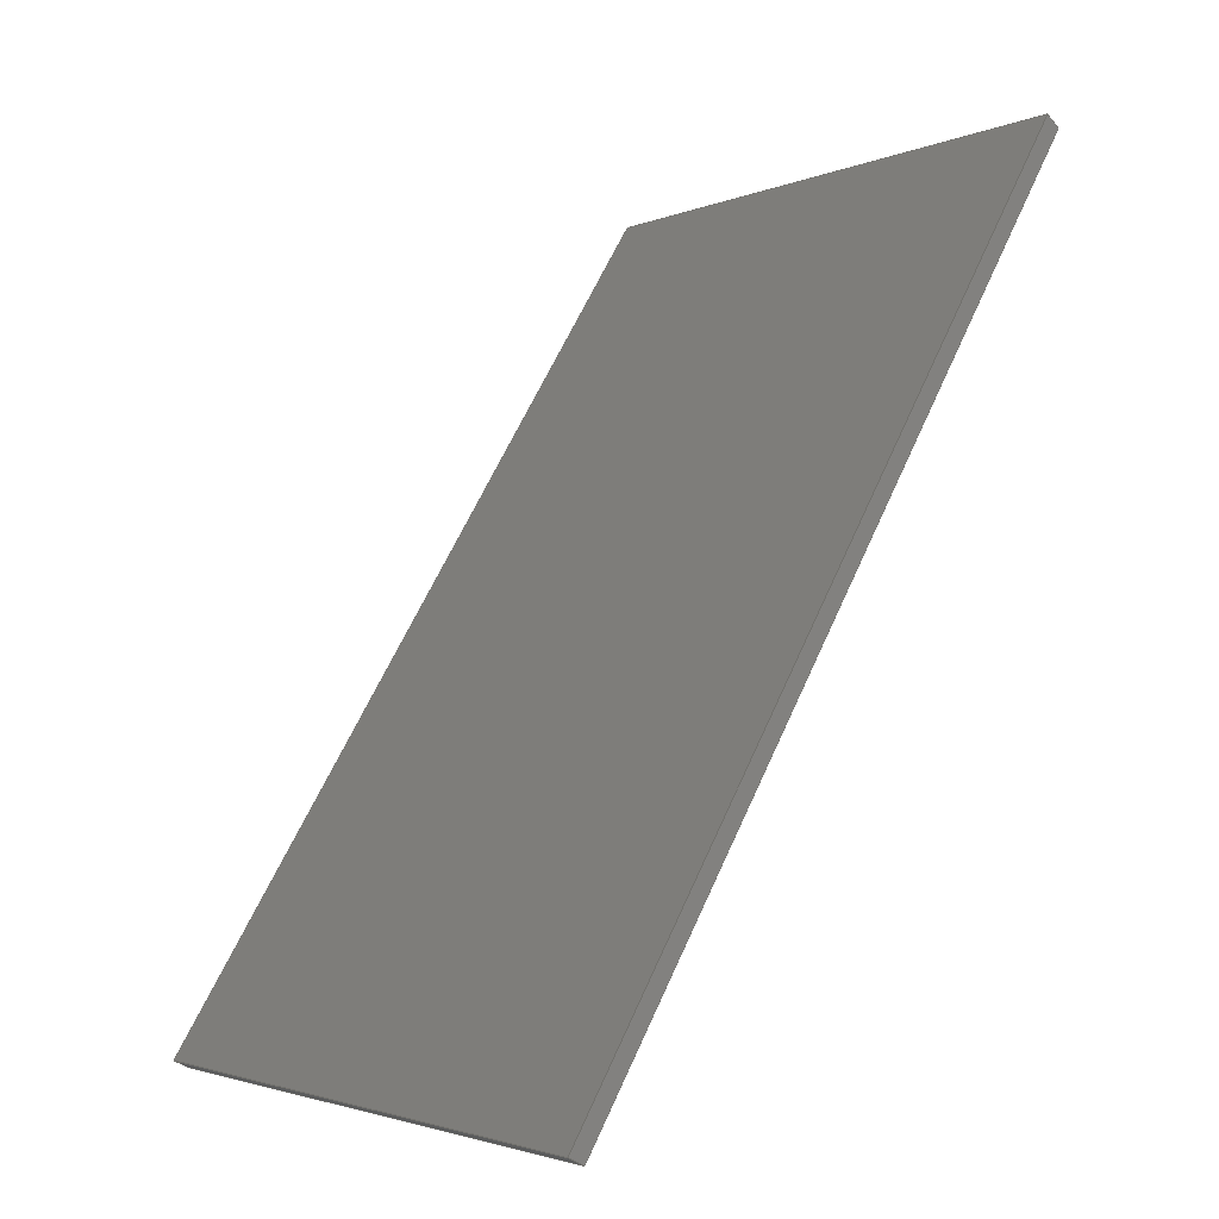
<metadata>
{"format":"step","ext":"step","renderer":"f3d","projection":"perspective","resolution":1024,"background":"white","views":[{"elev":-2.5,"azim":145.1,"up":"+Z"}]}
</metadata>
<code>
ISO-10303-21;
DATA;
#1 = APPLICATION_PROTOCOL_DEFINITION('committee draft',
  'automotive_design',1997,#2);
#2 = APPLICATION_CONTEXT(
  'core data for automotive mechanical design processes');
#3 = SHAPE_DEFINITION_REPRESENTATION(#4,#10);
#4 = PRODUCT_DEFINITION_SHAPE('','',#5);
#5 = PRODUCT_DEFINITION('design','',#6,#9);
#6 = PRODUCT_DEFINITION_FORMATION('','',#7);
#7 = PRODUCT('Open CASCADE STEP translator 7.1 10',
  'Open CASCADE STEP translator 7.1 10','',(#8));
#8 = MECHANICAL_CONTEXT('',#2,'mechanical');
#9 = PRODUCT_DEFINITION_CONTEXT('part definition',#2,'design');
#10 = ADVANCED_BREP_SHAPE_REPRESENTATION('',(#11,#15),#321);
#11 = AXIS2_PLACEMENT_3D('',#12,#13,#14);
#12 = CARTESIAN_POINT('',(0,0,0));
#13 = DIRECTION('',(0,0,1));
#14 = DIRECTION('',(1,0,-0));
#15 = MANIFOLD_SOLID_BREP('',#16);
#16 = CLOSED_SHELL('',(#17,#129,#199,#244,#289,#314));
#17 = ADVANCED_FACE('',(#18),#32,.F.);
#18 = FACE_BOUND('',#19,.F.);
#19 = EDGE_LOOP('',(#20,#53,#79,#105));
#20 = ORIENTED_EDGE('',*,*,#21,.F.);
#21 = EDGE_CURVE('',#22,#24,#26,.T.);
#22 = VERTEX_POINT('',#23);
#23 = CARTESIAN_POINT('',(1.259e+04,-523,2920));
#24 = VERTEX_POINT('',#25);
#25 = CARTESIAN_POINT('',(1.168e+04,-523,4399));
#26 = SURFACE_CURVE('',#27,(#31,#42),.PCURVE_S1);
#27 = LINE('',#28,#29);
#28 = CARTESIAN_POINT('',(9558,-523,7832));
#29 = VECTOR('',#30,1);
#30 = DIRECTION('',(-0.5257,0,0.8506));
#31 = PCURVE('',#32,#37);
#32 = PLANE('',#33);
#33 = AXIS2_PLACEMENT_3D('',#34,#35,#36);
#34 = CARTESIAN_POINT('',(8698,-45.19,
    9225));
#35 = DIRECTION('',(0.8506,0,0.5257));
#36 = DIRECTION('',(0,-1,0));
#37 = DEFINITIONAL_REPRESENTATION('',(#38),#41);
#38 = B_SPLINE_CURVE_WITH_KNOTS('',1,(#39,#40),.UNSPECIFIED.,.F.,.F.,(2,
    2),(-6138,-3793),
  .PIECEWISE_BEZIER_KNOTS.);
#39 = CARTESIAN_POINT('',(477.8,7775));
#40 = CARTESIAN_POINT('',(477.8,5431));
#41 = ( GEOMETRIC_REPRESENTATION_CONTEXT(2) 
PARAMETRIC_REPRESENTATION_CONTEXT() REPRESENTATION_CONTEXT('2D SPACE',''
  ) );
#42 = PCURVE('',#43,#48);
#43 = PLANE('',#44);
#44 = AXIS2_PLACEMENT_3D('',#45,#46,#47);
#45 = CARTESIAN_POINT('',(0,-523,0));
#46 = DIRECTION('',(0,1,0));
#47 = DIRECTION('',(1,0,-0));
#48 = DEFINITIONAL_REPRESENTATION('',(#49),#52);
#49 = B_SPLINE_CURVE_WITH_KNOTS('',1,(#50,#51),.UNSPECIFIED.,.F.,.F.,(2,
    2),(-6138,-3793),
  .PIECEWISE_BEZIER_KNOTS.);
#50 = CARTESIAN_POINT('',(1.279e+04,-2611));
#51 = CARTESIAN_POINT('',(1.155e+04,-4606));
#52 = ( GEOMETRIC_REPRESENTATION_CONTEXT(2) 
PARAMETRIC_REPRESENTATION_CONTEXT() REPRESENTATION_CONTEXT('2D SPACE',''
  ) );
#53 = ORIENTED_EDGE('',*,*,#54,.T.);
#54 = EDGE_CURVE('',#22,#55,#57,.T.);
#55 = VERTEX_POINT('',#56);
#56 = CARTESIAN_POINT('',(1.259e+04,637.6,
    2920));
#57 = SURFACE_CURVE('',#58,(#62,#68),.PCURVE_S1);
#58 = LINE('',#59,#60);
#59 = CARTESIAN_POINT('',(1.259e+04,-45.72,
    2920));
#60 = VECTOR('',#61,1);
#61 = DIRECTION('',(-0,1,0));
#62 = PCURVE('',#32,#63);
#63 = DEFINITIONAL_REPRESENTATION('',(#64),#67);
#64 = B_SPLINE_CURVE_WITH_KNOTS('',1,(#65,#66),.UNSPECIFIED.,.F.,.F.,(2,
    2),(-593.5,801.1),.PIECEWISE_BEZIER_KNOTS.);
#65 = CARTESIAN_POINT('',(594,7412));
#66 = CARTESIAN_POINT('',(-800.5,7412));
#67 = ( GEOMETRIC_REPRESENTATION_CONTEXT(2) 
PARAMETRIC_REPRESENTATION_CONTEXT() REPRESENTATION_CONTEXT('2D SPACE',''
  ) );
#68 = PCURVE('',#69,#74);
#69 = PLANE('',#70);
#70 = AXIS2_PLACEMENT_3D('',#71,#72,#73);
#71 = CARTESIAN_POINT('',(-9677,-46.24,
    -7919));
#72 = DIRECTION('',(0.4376,0,-0.8992));
#73 = DIRECTION('',(0,-1,0));
#74 = DEFINITIONAL_REPRESENTATION('',(#75),#78);
#75 = B_SPLINE_CURVE_WITH_KNOTS('',1,(#76,#77),.UNSPECIFIED.,.F.,.F.,(2,
    2),(-593.5,801.1),.PIECEWISE_BEZIER_KNOTS.);
#76 = CARTESIAN_POINT('',(593,-2.477e+04));
#77 = CARTESIAN_POINT('',(-801.6,-2.477e+04));
#78 = ( GEOMETRIC_REPRESENTATION_CONTEXT(2) 
PARAMETRIC_REPRESENTATION_CONTEXT() REPRESENTATION_CONTEXT('2D SPACE',''
  ) );
#79 = ORIENTED_EDGE('',*,*,#80,.F.);
#80 = EDGE_CURVE('',#81,#55,#83,.T.);
#81 = VERTEX_POINT('',#82);
#82 = CARTESIAN_POINT('',(1.168e+04,584.3,
    4399));
#83 = SURFACE_CURVE('',#84,(#88,#94),.PCURVE_S1);
#84 = LINE('',#85,#86);
#85 = CARTESIAN_POINT('',(9551,460.3,
    7845));
#86 = VECTOR('',#87,1);
#87 = DIRECTION('',(0.5255,0.03061,-0.8502));
#88 = PCURVE('',#32,#89);
#89 = DEFINITIONAL_REPRESENTATION('',(#90),#93);
#90 = B_SPLINE_CURVE_WITH_KNOTS('',1,(#91,#92),.UNSPECIFIED.,.F.,.F.,(2,
    2),(3810,6156),
  .PIECEWISE_BEZIER_KNOTS.);
#91 = CARTESIAN_POINT('',(-622.1,5431));
#92 = CARTESIAN_POINT('',(-693.9,7775));
#93 = ( GEOMETRIC_REPRESENTATION_CONTEXT(2) 
PARAMETRIC_REPRESENTATION_CONTEXT() REPRESENTATION_CONTEXT('2D SPACE',''
  ) );
#94 = PCURVE('',#95,#100);
#95 = PLANE('',#96);
#96 = AXIS2_PLACEMENT_3D('',#97,#98,#99);
#97 = CARTESIAN_POINT('',(5.571,-95.64,0));
#98 = DIRECTION('',(0.05814,-0.9983,0));
#99 = DIRECTION('',(0,0,-1));
#100 = DEFINITIONAL_REPRESENTATION('',(#101),#104);
#101 = B_SPLINE_CURVE_WITH_KNOTS('',1,(#102,#103),.UNSPECIFIED.,.F.,.F.,
  (2,2),(3810,6156),
  .PIECEWISE_BEZIER_KNOTS.);
#102 = CARTESIAN_POINT('',(-4606,1.157e+04));
#103 = CARTESIAN_POINT('',(-2611,1.28e+04));
#104 = ( GEOMETRIC_REPRESENTATION_CONTEXT(2) 
PARAMETRIC_REPRESENTATION_CONTEXT() REPRESENTATION_CONTEXT('2D SPACE',''
  ) );
#105 = ORIENTED_EDGE('',*,*,#106,.F.);
#106 = EDGE_CURVE('',#24,#81,#107,.T.);
#107 = SURFACE_CURVE('',#108,(#112,#118),.PCURVE_S1);
#108 = LINE('',#109,#110);
#109 = CARTESIAN_POINT('',(1.168e+04,-32.69,
    4399));
#110 = VECTOR('',#111,1);
#111 = DIRECTION('',(-0,1,0));
#112 = PCURVE('',#32,#113);
#113 = DEFINITIONAL_REPRESENTATION('',(#114),#117);
#114 = B_SPLINE_CURVE_WITH_KNOTS('',1,(#115,#116),.UNSPECIFIED.,.F.,.F.,
  (2,2),(-601.2,729.3),.PIECEWISE_BEZIER_KNOTS.);
#115 = CARTESIAN_POINT('',(588.7,5673));
#116 = CARTESIAN_POINT('',(-741.8,5673));
#117 = ( GEOMETRIC_REPRESENTATION_CONTEXT(2) 
PARAMETRIC_REPRESENTATION_CONTEXT() REPRESENTATION_CONTEXT('2D SPACE',''
  ) );
#118 = PCURVE('',#119,#124);
#119 = PLANE('',#120);
#120 = AXIS2_PLACEMENT_3D('',#121,#122,#123);
#121 = CARTESIAN_POINT('',(-6932,-20.2,
    -9874));
#122 = DIRECTION('',(0.6085,0,-0.7935));
#123 = DIRECTION('',(0,-1,0));
#124 = DEFINITIONAL_REPRESENTATION('',(#125),#128);
#125 = B_SPLINE_CURVE_WITH_KNOTS('',1,(#126,#127),.UNSPECIFIED.,.F.,.F.,
  (2,2),(-601.2,729.3),.PIECEWISE_BEZIER_KNOTS.);
#126 = CARTESIAN_POINT('',(613.7,-2.346e+04));
#127 = CARTESIAN_POINT('',(-716.8,-2.346e+04));
#128 = ( GEOMETRIC_REPRESENTATION_CONTEXT(2) 
PARAMETRIC_REPRESENTATION_CONTEXT() REPRESENTATION_CONTEXT('2D SPACE',''
  ) );
#129 = ADVANCED_FACE('',(#130),#43,.F.);
#130 = FACE_BOUND('',#131,.F.);
#131 = EDGE_LOOP('',(#132,#133,#154,#180));
#132 = ORIENTED_EDGE('',*,*,#21,.T.);
#133 = ORIENTED_EDGE('',*,*,#134,.T.);
#134 = EDGE_CURVE('',#24,#135,#137,.T.);
#135 = VERTEX_POINT('',#136);
#136 = CARTESIAN_POINT('',(1.17e+04,-523,4417)
  );
#137 = SURFACE_CURVE('',#138,(#142,#148),.PCURVE_S1);
#138 = LINE('',#139,#140);
#139 = CARTESIAN_POINT('',(-2365,-523,-6372)
  );
#140 = VECTOR('',#141,1);
#141 = DIRECTION('',(0.7935,-0,0.6085));
#142 = PCURVE('',#43,#143);
#143 = DEFINITIONAL_REPRESENTATION('',(#144),#147);
#144 = B_SPLINE_CURVE_WITH_KNOTS('',1,(#145,#146),.UNSPECIFIED.,.F.,.F.,
  (2,2),(1.659e+04,1.81e+04),
  .PIECEWISE_BEZIER_KNOTS.);
#145 = CARTESIAN_POINT('',(1.08e+04,-3725));
#146 = CARTESIAN_POINT('',(1.2e+04,-4641));
#147 = ( GEOMETRIC_REPRESENTATION_CONTEXT(2) 
PARAMETRIC_REPRESENTATION_CONTEXT() REPRESENTATION_CONTEXT('2D SPACE',''
  ) );
#148 = PCURVE('',#119,#149);
#149 = DEFINITIONAL_REPRESENTATION('',(#150),#153);
#150 = B_SPLINE_CURVE_WITH_KNOTS('',1,(#151,#152),.UNSPECIFIED.,.F.,.F.,
  (2,2),(1.659e+04,1.81e+04),
  .PIECEWISE_BEZIER_KNOTS.);
#151 = CARTESIAN_POINT('',(502.8,-2.235e+04));
#152 = CARTESIAN_POINT('',(502.8,-2.385e+04));
#153 = ( GEOMETRIC_REPRESENTATION_CONTEXT(2) 
PARAMETRIC_REPRESENTATION_CONTEXT() REPRESENTATION_CONTEXT('2D SPACE',''
  ) );
#154 = ORIENTED_EDGE('',*,*,#155,.T.);
#155 = EDGE_CURVE('',#135,#156,#158,.T.);
#156 = VERTEX_POINT('',#157);
#157 = CARTESIAN_POINT('',(1.262e+04,-523,2933)
  );
#158 = SURFACE_CURVE('',#159,(#163,#169),.PCURVE_S1);
#159 = LINE('',#160,#161);
#160 = CARTESIAN_POINT('',(9584,-523,7848)
  );
#161 = VECTOR('',#162,1);
#162 = DIRECTION('',(0.5257,0,-0.8506));
#163 = PCURVE('',#43,#164);
#164 = DEFINITIONAL_REPRESENTATION('',(#165),#168);
#165 = B_SPLINE_CURVE_WITH_KNOTS('',1,(#166,#167),.UNSPECIFIED.,.F.,.F.,
  (2,2),(3800,6118),
  .PIECEWISE_BEZIER_KNOTS.);
#166 = CARTESIAN_POINT('',(1.158e+04,-4616));
#167 = CARTESIAN_POINT('',(1.28e+04,-2644));
#168 = ( GEOMETRIC_REPRESENTATION_CONTEXT(2) 
PARAMETRIC_REPRESENTATION_CONTEXT() REPRESENTATION_CONTEXT('2D SPACE',''
  ) );
#169 = PCURVE('',#170,#175);
#170 = PLANE('',#171);
#171 = AXIS2_PLACEMENT_3D('',#172,#173,#174);
#172 = CARTESIAN_POINT('',(8723,-45.19,
    9241));
#173 = DIRECTION('',(0.8506,0,0.5257));
#174 = DIRECTION('',(0,-1,0));
#175 = DEFINITIONAL_REPRESENTATION('',(#176),#179);
#176 = B_SPLINE_CURVE_WITH_KNOTS('',1,(#177,#178),.UNSPECIFIED.,.F.,.F.,
  (2,2),(3800,6118),
  .PIECEWISE_BEZIER_KNOTS.);
#177 = CARTESIAN_POINT('',(477.8,5437));
#178 = CARTESIAN_POINT('',(477.8,7755));
#179 = ( GEOMETRIC_REPRESENTATION_CONTEXT(2) 
PARAMETRIC_REPRESENTATION_CONTEXT() REPRESENTATION_CONTEXT('2D SPACE',''
  ) );
#180 = ORIENTED_EDGE('',*,*,#181,.F.);
#181 = EDGE_CURVE('',#22,#156,#182,.T.);
#182 = SURFACE_CURVE('',#183,(#187,#193),.PCURVE_S1);
#183 = LINE('',#184,#185);
#184 = CARTESIAN_POINT('',(-4207,-523,-5257
    ));
#185 = VECTOR('',#186,1);
#186 = DIRECTION('',(0.8992,-0,0.4376));
#187 = PCURVE('',#43,#188);
#188 = DEFINITIONAL_REPRESENTATION('',(#189),#192);
#189 = B_SPLINE_CURVE_WITH_KNOTS('',1,(#190,#191),.UNSPECIFIED.,.F.,.F.,
  (2,2),(1.732e+04,1.893e+04),
  .PIECEWISE_BEZIER_KNOTS.);
#190 = CARTESIAN_POINT('',(1.136e+04,-2321));
#191 = CARTESIAN_POINT('',(1.282e+04,-3028));
#192 = ( GEOMETRIC_REPRESENTATION_CONTEXT(2) 
PARAMETRIC_REPRESENTATION_CONTEXT() REPRESENTATION_CONTEXT('2D SPACE',''
  ) );
#193 = PCURVE('',#69,#194);
#194 = DEFINITIONAL_REPRESENTATION('',(#195),#198);
#195 = B_SPLINE_CURVE_WITH_KNOTS('',1,(#196,#197),.UNSPECIFIED.,.F.,.F.,
  (2,2),(1.732e+04,1.893e+04),
  .PIECEWISE_BEZIER_KNOTS.);
#196 = CARTESIAN_POINT('',(476.8,-2.34e+04));
#197 = CARTESIAN_POINT('',(476.8,-2.502e+04));
#198 = ( GEOMETRIC_REPRESENTATION_CONTEXT(2) 
PARAMETRIC_REPRESENTATION_CONTEXT() REPRESENTATION_CONTEXT('2D SPACE',''
  ) );
#199 = ADVANCED_FACE('',(#200),#119,.F.);
#200 = FACE_BOUND('',#201,.F.);
#201 = EDGE_LOOP('',(#202,#223,#242,#243));
#202 = ORIENTED_EDGE('',*,*,#203,.F.);
#203 = EDGE_CURVE('',#204,#81,#206,.T.);
#204 = VERTEX_POINT('',#205);
#205 = CARTESIAN_POINT('',(1.17e+04,585.7,
    4417));
#206 = SURFACE_CURVE('',#207,(#211,#217),.PCURVE_S1);
#207 = LINE('',#208,#209);
#208 = CARTESIAN_POINT('',(-2357,-233.3,
    -6366));
#209 = VECTOR('',#210,1);
#210 = DIRECTION('',(-0.7927,-0.04617,-0.6079)
  );
#211 = PCURVE('',#119,#212);
#212 = DEFINITIONAL_REPRESENTATION('',(#213),#216);
#213 = B_SPLINE_CURVE_WITH_KNOTS('',1,(#214,#215),.UNSPECIFIED.,.F.,.F.,
  (2,2),(-1.811e+04,-1.66e+04),
  .PIECEWISE_BEZIER_KNOTS.);
#214 = CARTESIAN_POINT('',(-622.9,-2.385e+04));
#215 = CARTESIAN_POINT('',(-553.3,-2.235e+04));
#216 = ( GEOMETRIC_REPRESENTATION_CONTEXT(2) 
PARAMETRIC_REPRESENTATION_CONTEXT() REPRESENTATION_CONTEXT('2D SPACE',''
  ) );
#217 = PCURVE('',#95,#218);
#218 = DEFINITIONAL_REPRESENTATION('',(#219),#222);
#219 = B_SPLINE_CURVE_WITH_KNOTS('',1,(#220,#221),.UNSPECIFIED.,.F.,.F.,
  (2,2),(-1.811e+04,-1.66e+04),
  .PIECEWISE_BEZIER_KNOTS.);
#220 = CARTESIAN_POINT('',(-4641,1.201e+04));
#221 = CARTESIAN_POINT('',(-3724,1.081e+04));
#222 = ( GEOMETRIC_REPRESENTATION_CONTEXT(2) 
PARAMETRIC_REPRESENTATION_CONTEXT() REPRESENTATION_CONTEXT('2D SPACE',''
  ) );
#223 = ORIENTED_EDGE('',*,*,#224,.T.);
#224 = EDGE_CURVE('',#204,#135,#225,.T.);
#225 = SURFACE_CURVE('',#226,(#230,#236),.PCURVE_S1);
#226 = LINE('',#227,#228);
#227 = CARTESIAN_POINT('',(1.17e+04,-32.69,
    4417));
#228 = VECTOR('',#229,1);
#229 = DIRECTION('',(0,-1,0));
#230 = PCURVE('',#119,#231);
#231 = DEFINITIONAL_REPRESENTATION('',(#232),#235);
#232 = B_SPLINE_CURVE_WITH_KNOTS('',1,(#233,#234),.UNSPECIFIED.,.F.,.F.,
  (2,2),(-730.1,601.2),.PIECEWISE_BEZIER_KNOTS.);
#233 = CARTESIAN_POINT('',(-717.6,-2.349e+04));
#234 = CARTESIAN_POINT('',(613.7,-2.349e+04));
#235 = ( GEOMETRIC_REPRESENTATION_CONTEXT(2) 
PARAMETRIC_REPRESENTATION_CONTEXT() REPRESENTATION_CONTEXT('2D SPACE',''
  ) );
#236 = PCURVE('',#170,#237);
#237 = DEFINITIONAL_REPRESENTATION('',(#238),#241);
#238 = B_SPLINE_CURVE_WITH_KNOTS('',1,(#239,#240),.UNSPECIFIED.,.F.,.F.,
  (2,2),(-730.1,601.2),.PIECEWISE_BEZIER_KNOTS.);
#239 = CARTESIAN_POINT('',(-742.6,5670));
#240 = CARTESIAN_POINT('',(588.7,5670));
#241 = ( GEOMETRIC_REPRESENTATION_CONTEXT(2) 
PARAMETRIC_REPRESENTATION_CONTEXT() REPRESENTATION_CONTEXT('2D SPACE',''
  ) );
#242 = ORIENTED_EDGE('',*,*,#134,.F.);
#243 = ORIENTED_EDGE('',*,*,#106,.T.);
#244 = ADVANCED_FACE('',(#245),#95,.F.);
#245 = FACE_BOUND('',#246,.F.);
#246 = EDGE_LOOP('',(#247,#268,#269,#270));
#247 = ORIENTED_EDGE('',*,*,#248,.T.);
#248 = EDGE_CURVE('',#249,#204,#251,.T.);
#249 = VERTEX_POINT('',#250);
#250 = CARTESIAN_POINT('',(1.262e+04,639.1,
    2933));
#251 = SURFACE_CURVE('',#252,(#256,#262),.PCURVE_S1);
#252 = LINE('',#253,#254);
#253 = CARTESIAN_POINT('',(9576,461.8,
    7861));
#254 = VECTOR('',#255,1);
#255 = DIRECTION('',(-0.5255,-0.03061,0.8502)
  );
#256 = PCURVE('',#95,#257);
#257 = DEFINITIONAL_REPRESENTATION('',(#258),#261);
#258 = B_SPLINE_CURVE_WITH_KNOTS('',1,(#259,#260),.UNSPECIFIED.,.F.,.F.,
  (2,2),(-6136,-3816),
  .PIECEWISE_BEZIER_KNOTS.);
#259 = CARTESIAN_POINT('',(-2644,1.282e+04));
#260 = CARTESIAN_POINT('',(-4616,1.16e+04));
#261 = ( GEOMETRIC_REPRESENTATION_CONTEXT(2) 
PARAMETRIC_REPRESENTATION_CONTEXT() REPRESENTATION_CONTEXT('2D SPACE',''
  ) );
#262 = PCURVE('',#170,#263);
#263 = DEFINITIONAL_REPRESENTATION('',(#264),#267);
#264 = B_SPLINE_CURVE_WITH_KNOTS('',1,(#265,#266),.UNSPECIFIED.,.F.,.F.,
  (2,2),(-6136,-3816),
  .PIECEWISE_BEZIER_KNOTS.);
#265 = CARTESIAN_POINT('',(-694.8,7755));
#266 = CARTESIAN_POINT('',(-623.8,5437));
#267 = ( GEOMETRIC_REPRESENTATION_CONTEXT(2) 
PARAMETRIC_REPRESENTATION_CONTEXT() REPRESENTATION_CONTEXT('2D SPACE',''
  ) );
#268 = ORIENTED_EDGE('',*,*,#203,.T.);
#269 = ORIENTED_EDGE('',*,*,#80,.T.);
#270 = ORIENTED_EDGE('',*,*,#271,.F.);
#271 = EDGE_CURVE('',#249,#55,#272,.T.);
#272 = SURFACE_CURVE('',#273,(#277,#283),.PCURVE_S1);
#273 = LINE('',#274,#275);
#274 = CARTESIAN_POINT('',(-4192,-340.1,
    -5250));
#275 = VECTOR('',#276,1);
#276 = DIRECTION('',(-0.8979,-0.0523,-0.437)
  );
#277 = PCURVE('',#95,#278);
#278 = DEFINITIONAL_REPRESENTATION('',(#279),#282);
#279 = B_SPLINE_CURVE_WITH_KNOTS('',1,(#280,#281),.UNSPECIFIED.,.F.,.F.,
  (2,2),(-1.894e+04,-1.732e+04),
  .PIECEWISE_BEZIER_KNOTS.);
#280 = CARTESIAN_POINT('',(-3028,1.283e+04));
#281 = CARTESIAN_POINT('',(-2320,1.137e+04));
#282 = ( GEOMETRIC_REPRESENTATION_CONTEXT(2) 
PARAMETRIC_REPRESENTATION_CONTEXT() REPRESENTATION_CONTEXT('2D SPACE',''
  ) );
#283 = PCURVE('',#69,#284);
#284 = DEFINITIONAL_REPRESENTATION('',(#285),#288);
#285 = B_SPLINE_CURVE_WITH_KNOTS('',1,(#286,#287),.UNSPECIFIED.,.F.,.F.,
  (2,2),(-1.894e+04,-1.732e+04),
  .PIECEWISE_BEZIER_KNOTS.);
#286 = CARTESIAN_POINT('',(-696.7,-2.502e+04));
#287 = CARTESIAN_POINT('',(-612,-2.34e+04));
#288 = ( GEOMETRIC_REPRESENTATION_CONTEXT(2) 
PARAMETRIC_REPRESENTATION_CONTEXT() REPRESENTATION_CONTEXT('2D SPACE',''
  ) );
#289 = ADVANCED_FACE('',(#290),#69,.T.);
#290 = FACE_BOUND('',#291,.T.);
#291 = EDGE_LOOP('',(#292,#293,#294,#295));
#292 = ORIENTED_EDGE('',*,*,#181,.F.);
#293 = ORIENTED_EDGE('',*,*,#54,.T.);
#294 = ORIENTED_EDGE('',*,*,#271,.F.);
#295 = ORIENTED_EDGE('',*,*,#296,.T.);
#296 = EDGE_CURVE('',#249,#156,#297,.T.);
#297 = SURFACE_CURVE('',#298,(#302,#308),.PCURVE_S1);
#298 = LINE('',#299,#300);
#299 = CARTESIAN_POINT('',(1.262e+04,-45.72,
    2933));
#300 = VECTOR('',#301,1);
#301 = DIRECTION('',(0,-1,0));
#302 = PCURVE('',#69,#303);
#303 = DEFINITIONAL_REPRESENTATION('',(#304),#307);
#304 = B_SPLINE_CURVE_WITH_KNOTS('',1,(#305,#306),.UNSPECIFIED.,.F.,.F.,
  (2,2),(-801.9,593.6),.PIECEWISE_BEZIER_KNOTS.);
#305 = CARTESIAN_POINT('',(-802.5,-2.48e+04));
#306 = CARTESIAN_POINT('',(593.1,-2.48e+04));
#307 = ( GEOMETRIC_REPRESENTATION_CONTEXT(2) 
PARAMETRIC_REPRESENTATION_CONTEXT() REPRESENTATION_CONTEXT('2D SPACE',''
  ) );
#308 = PCURVE('',#170,#309);
#309 = DEFINITIONAL_REPRESENTATION('',(#310),#313);
#310 = B_SPLINE_CURVE_WITH_KNOTS('',1,(#311,#312),.UNSPECIFIED.,.F.,.F.,
  (2,2),(-801.9,593.6),.PIECEWISE_BEZIER_KNOTS.);
#311 = CARTESIAN_POINT('',(-801.4,7415));
#312 = CARTESIAN_POINT('',(594.1,7415));
#313 = ( GEOMETRIC_REPRESENTATION_CONTEXT(2) 
PARAMETRIC_REPRESENTATION_CONTEXT() REPRESENTATION_CONTEXT('2D SPACE',''
  ) );
#314 = ADVANCED_FACE('',(#315),#170,.T.);
#315 = FACE_BOUND('',#316,.T.);
#316 = EDGE_LOOP('',(#317,#318,#319,#320));
#317 = ORIENTED_EDGE('',*,*,#296,.F.);
#318 = ORIENTED_EDGE('',*,*,#248,.T.);
#319 = ORIENTED_EDGE('',*,*,#224,.T.);
#320 = ORIENTED_EDGE('',*,*,#155,.T.);
#321 = ( GEOMETRIC_REPRESENTATION_CONTEXT(3) 
GLOBAL_UNCERTAINTY_ASSIGNED_CONTEXT((#325)) GLOBAL_UNIT_ASSIGNED_CONTEXT
((#322,#323,#324)) REPRESENTATION_CONTEXT('Context #1',
  '3D Context with UNIT and UNCERTAINTY') );
#322 = ( LENGTH_UNIT() NAMED_UNIT(*) SI_UNIT(.MILLI.,.METRE.) );
#323 = ( NAMED_UNIT(*) PLANE_ANGLE_UNIT() SI_UNIT($,.RADIAN.) );
#324 = ( NAMED_UNIT(*) SI_UNIT($,.STERADIAN.) SOLID_ANGLE_UNIT() );
#325 = UNCERTAINTY_MEASURE_WITH_UNIT(LENGTH_MEASURE(2e-07),#322,
  'distance_accuracy_value','confusion accuracy');
#326 = PRODUCT_TYPE('part',$,(#7));
ENDSEC;
END-ISO-10303-21;

</code>
